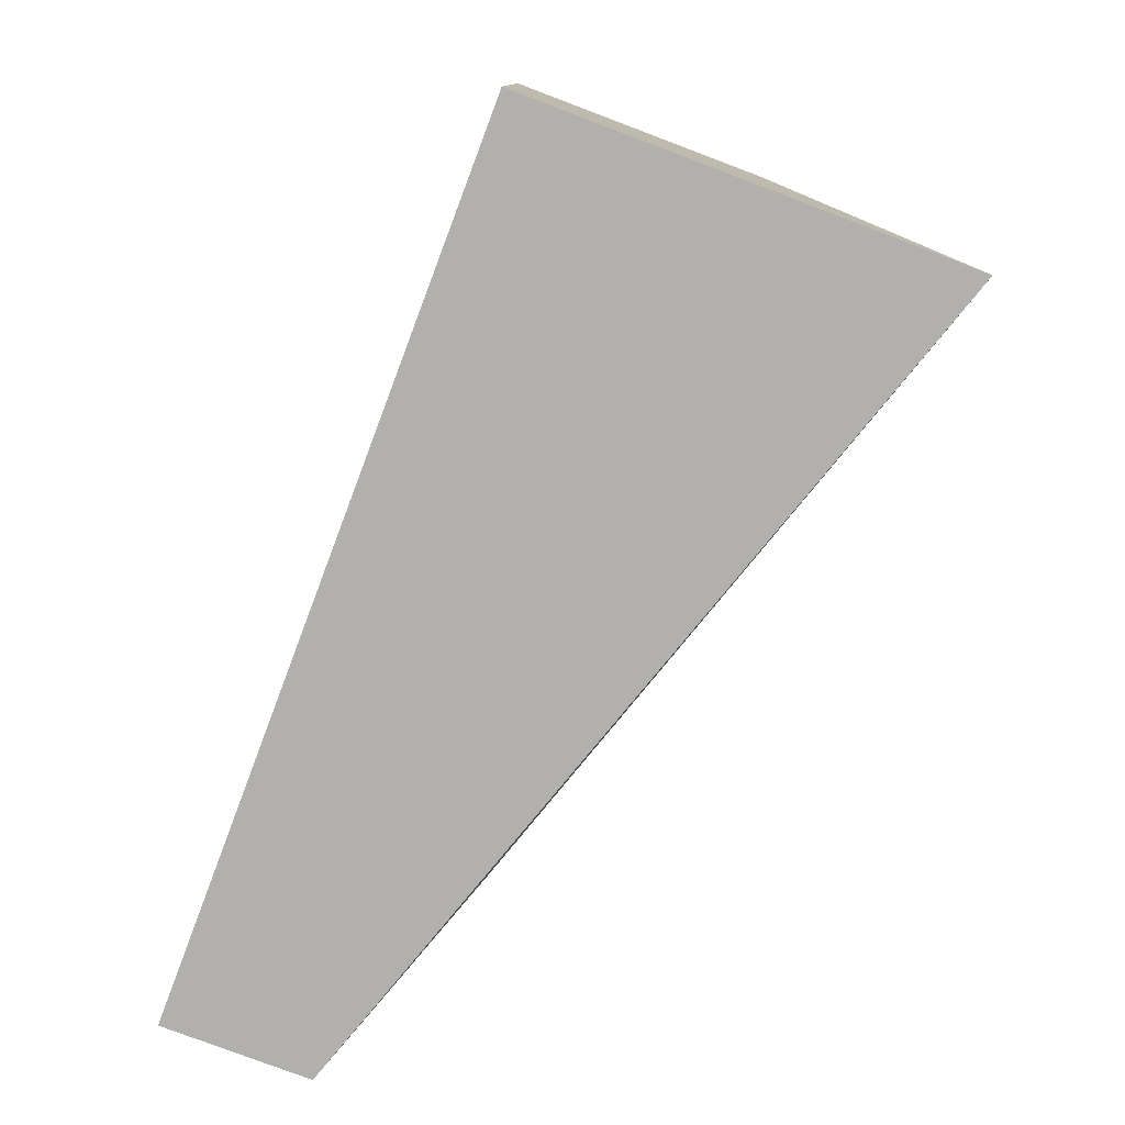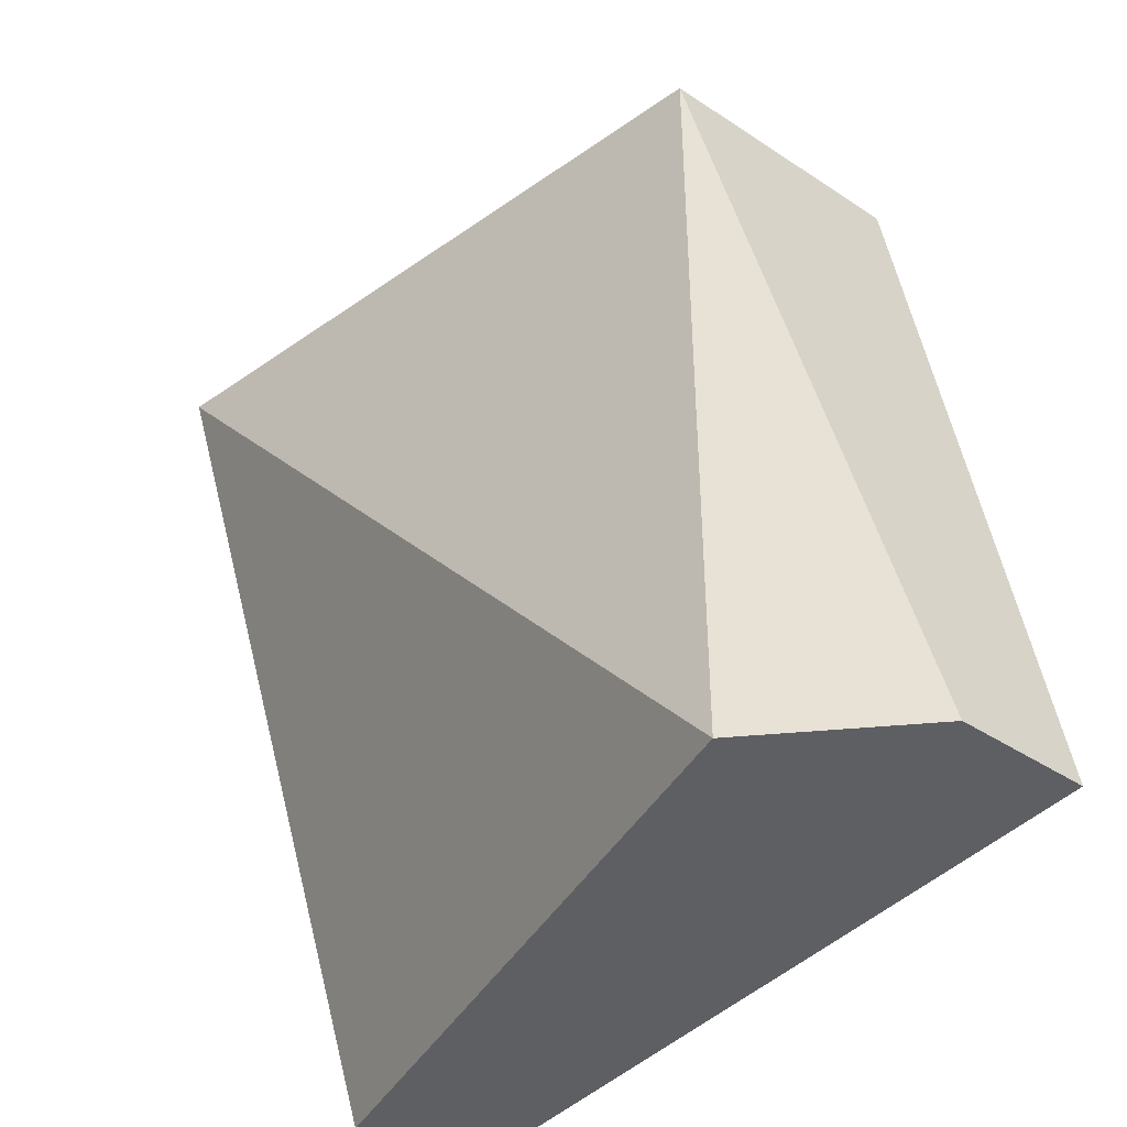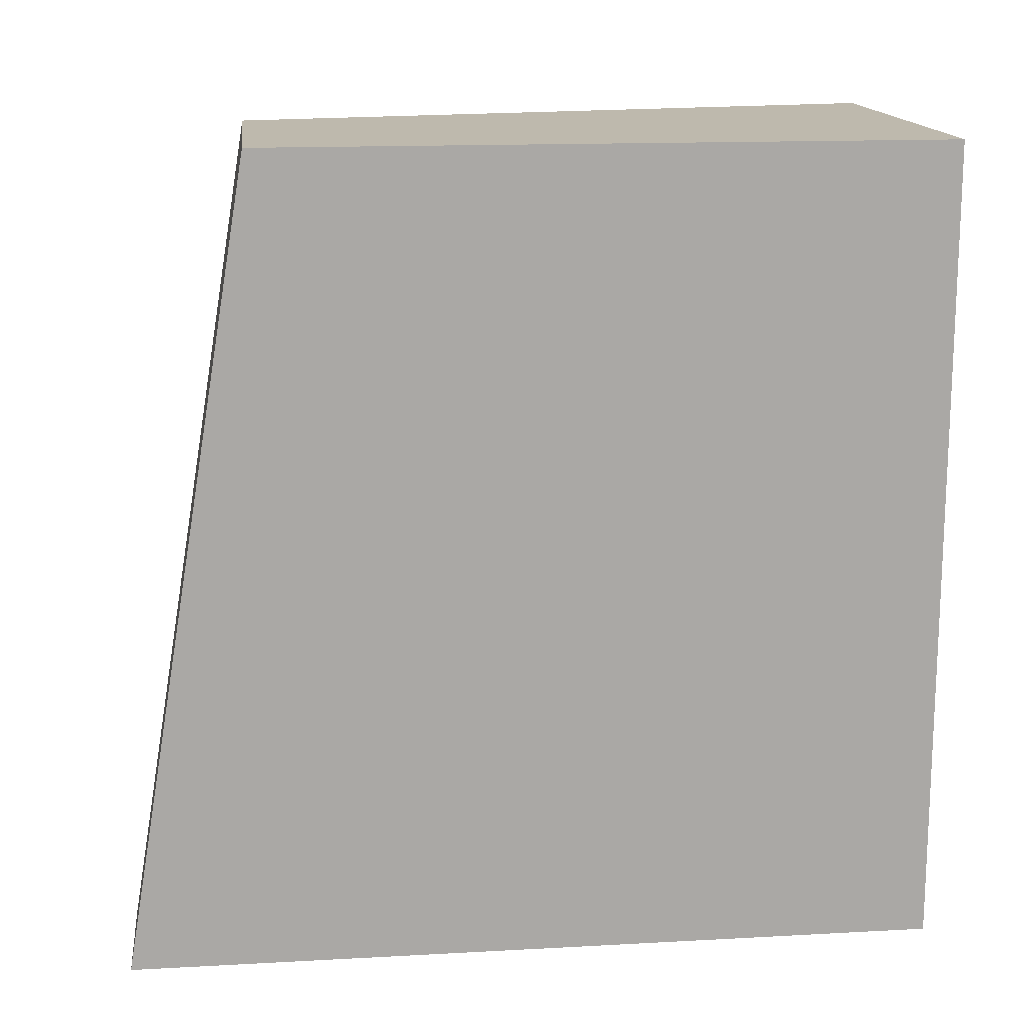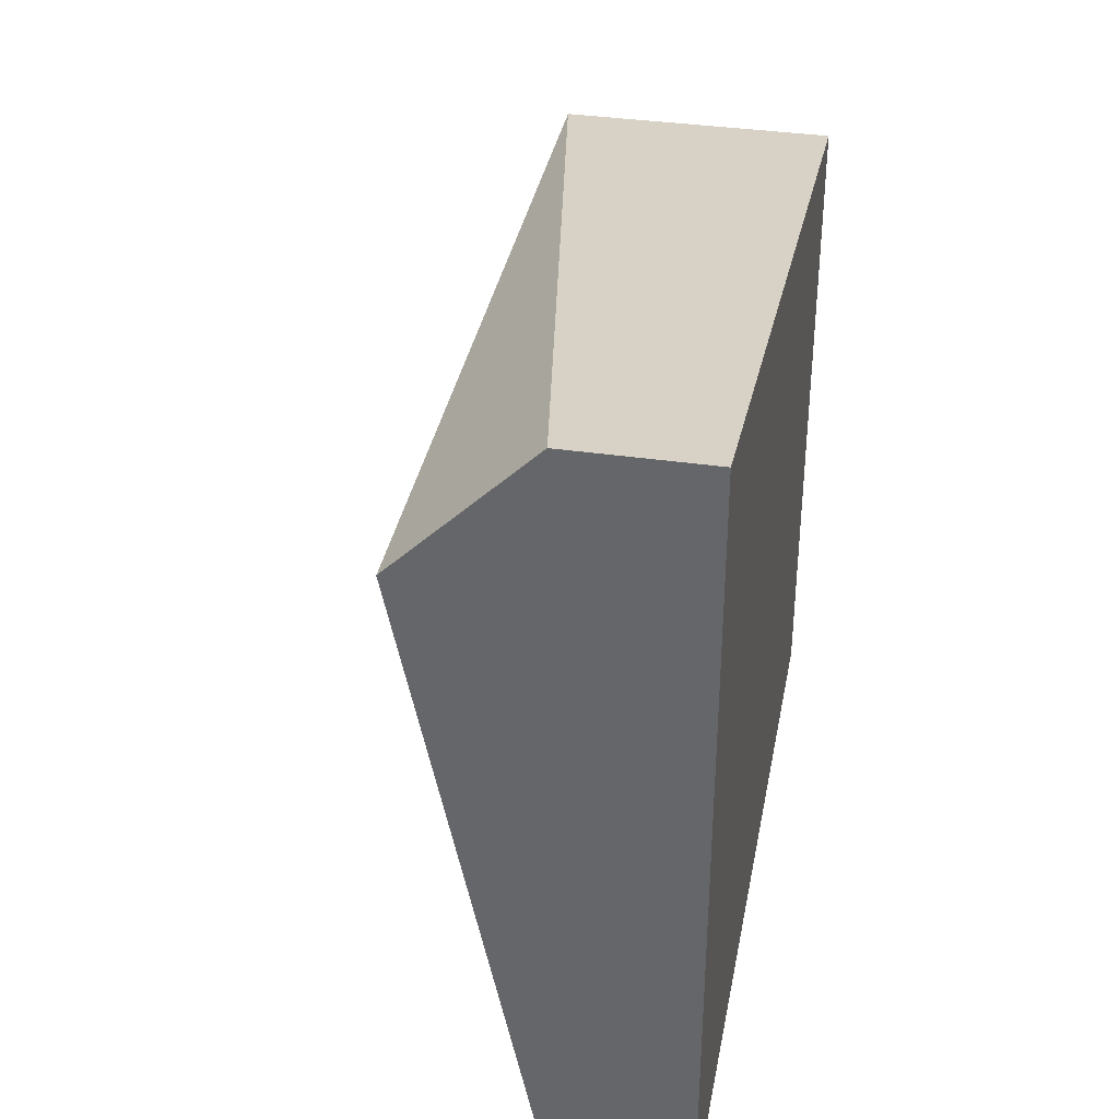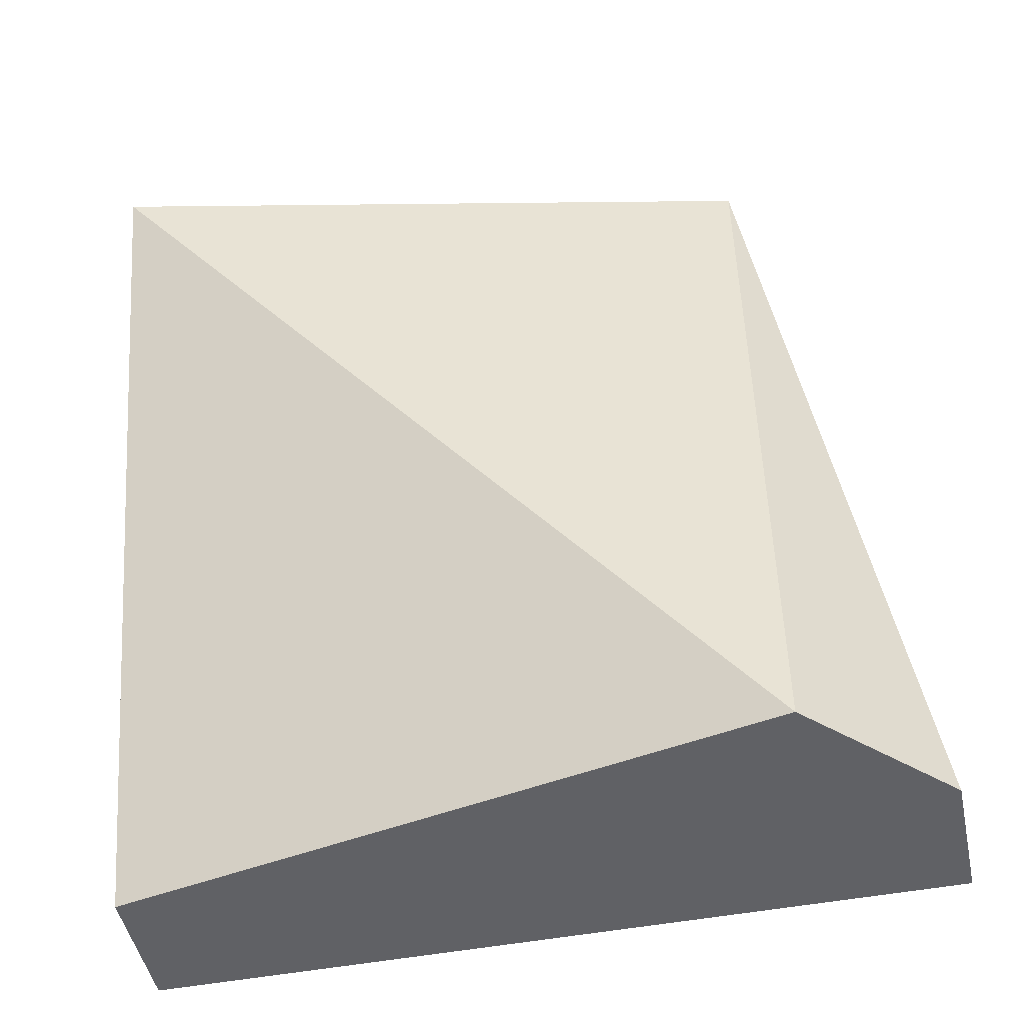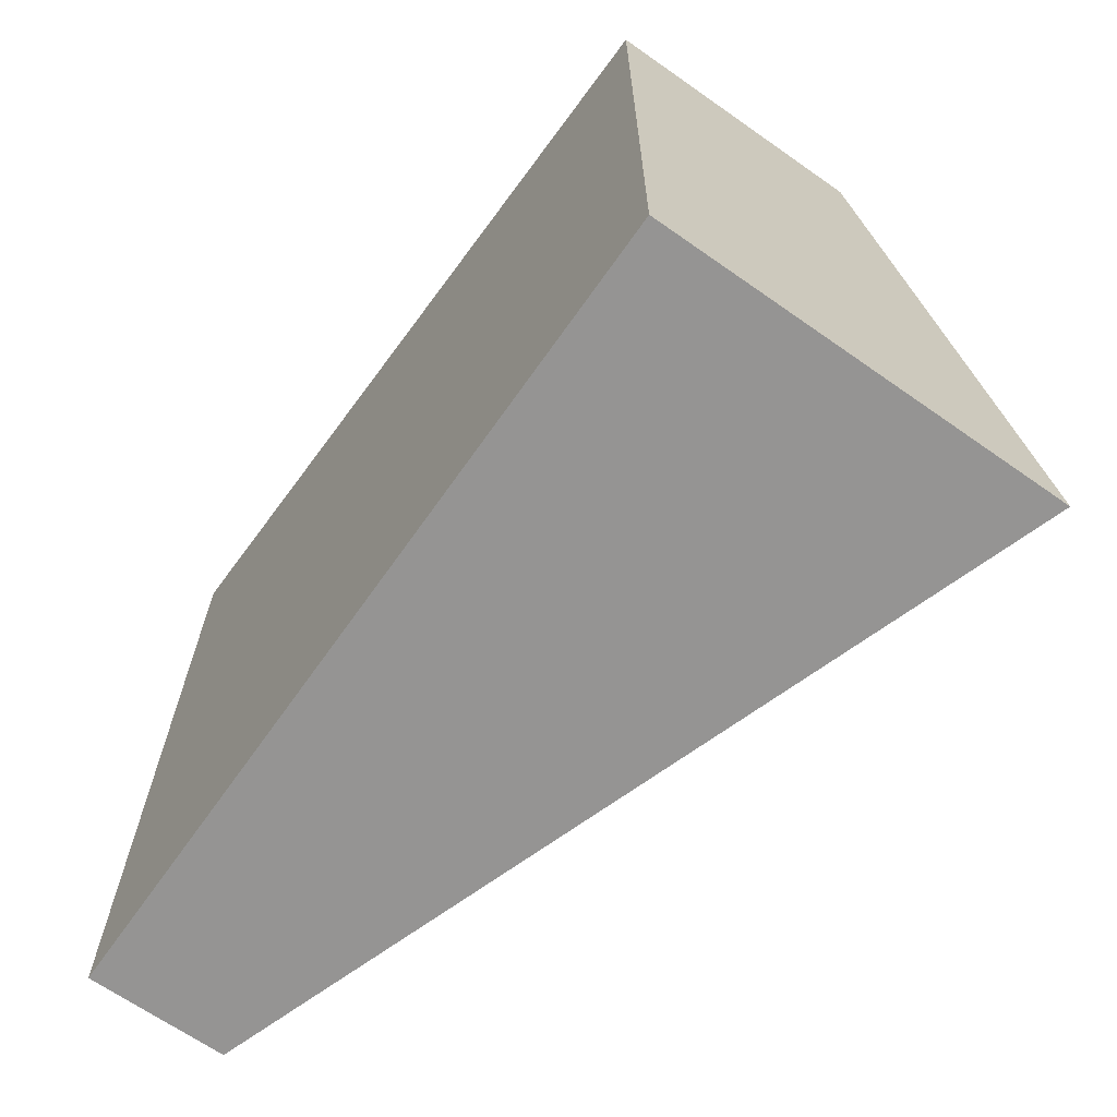
<metadata>
{"format":"obj","ext":"obj","renderer":"f3d","projection":"perspective","resolution":1024,"background":"white","views":[{"elev":-78.7,"azim":-20.7,"up":"+Y"},{"elev":-41.6,"azim":141.5,"up":"+Z"},{"elev":15.2,"azim":-96.6,"up":"+Z"},{"elev":36.5,"azim":-169.3,"up":"+Y"},{"elev":-48.6,"azim":102.0,"up":"+Z"},{"elev":-67.1,"azim":-35.1,"up":"+Y"}]}
</metadata>
<code>
v -0.02056 -0.02068 0.01569
v -0.01937 -0.01475 0.02281
v -0.02175 -0.01475 0.02281
v -0.02056 -0.01356 0.01569
v -0.01818 -0.02068 0.02281
v -0.02175 -0.02068 0.02281
v -0.02175 -0.01356 0.01569
v -0.01937 -0.01475 0.01569
v -0.02175 -0.02068 0.01569
f 6 7 9
f 3 2 4
f 2 3 5
f 1 5 6
f 5 3 6
f 3 4 7
f 4 1 7
f 6 3 7
f 4 2 8
f 1 4 8
f 5 1 8
f 2 5 8
f 1 6 9
f 7 1 9

</code>
